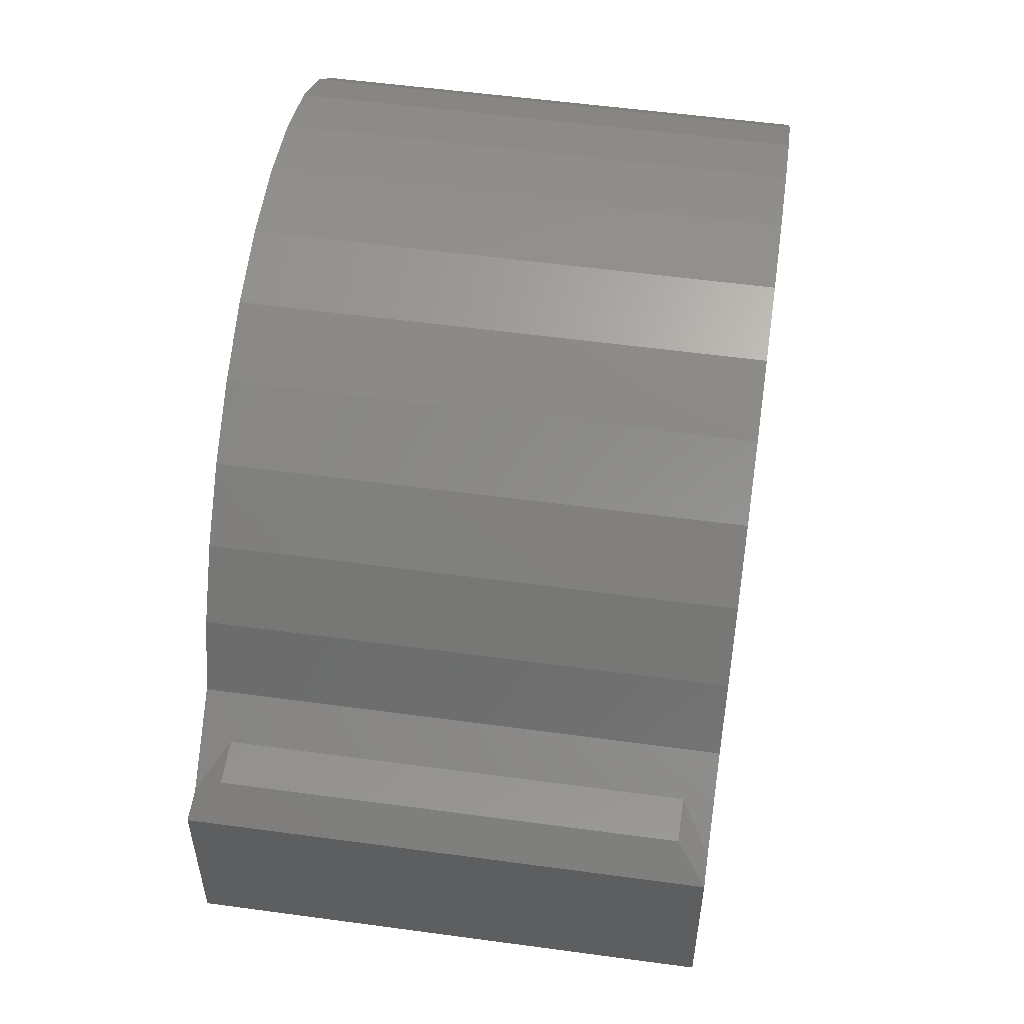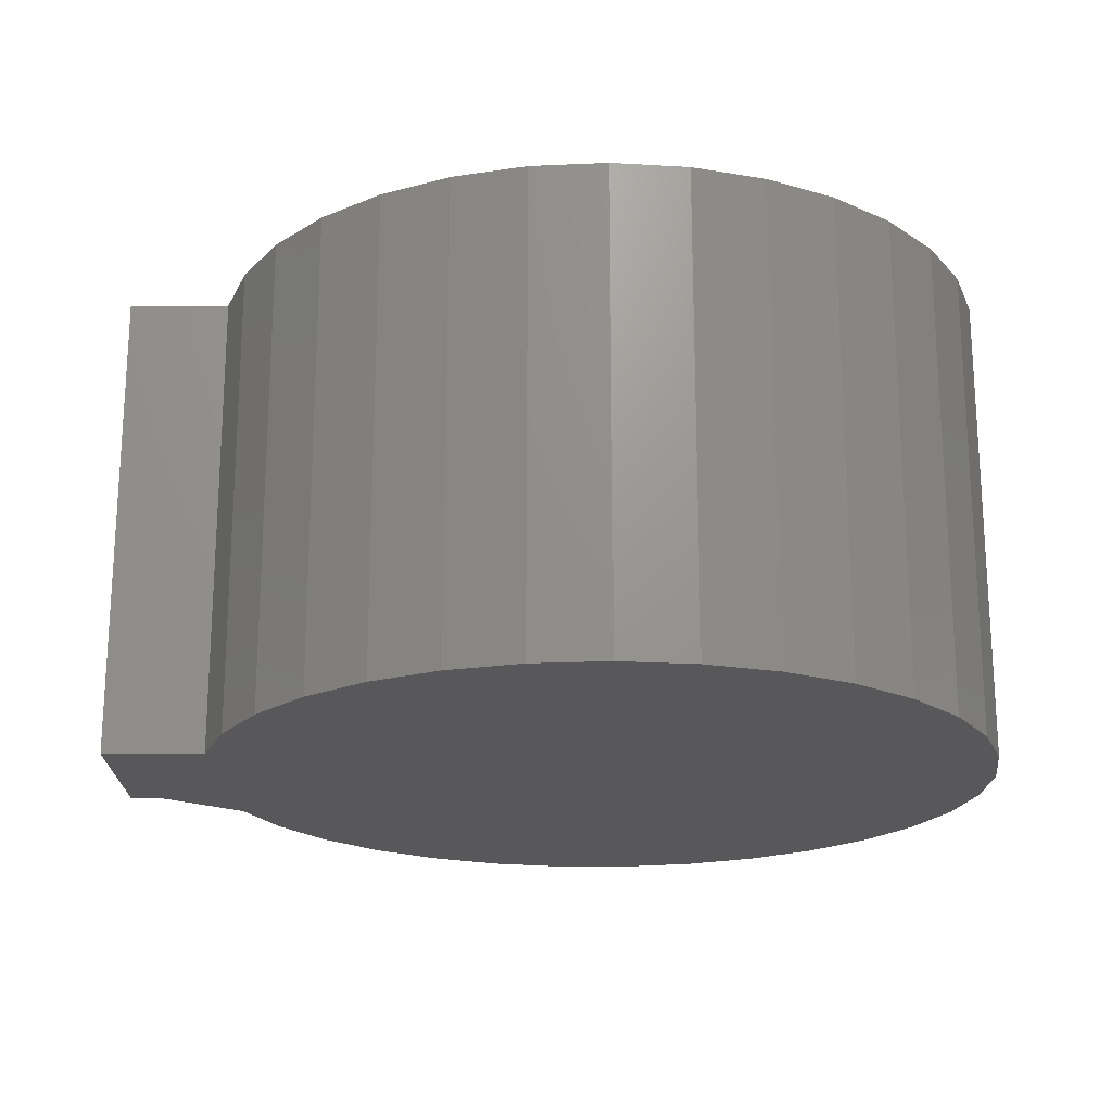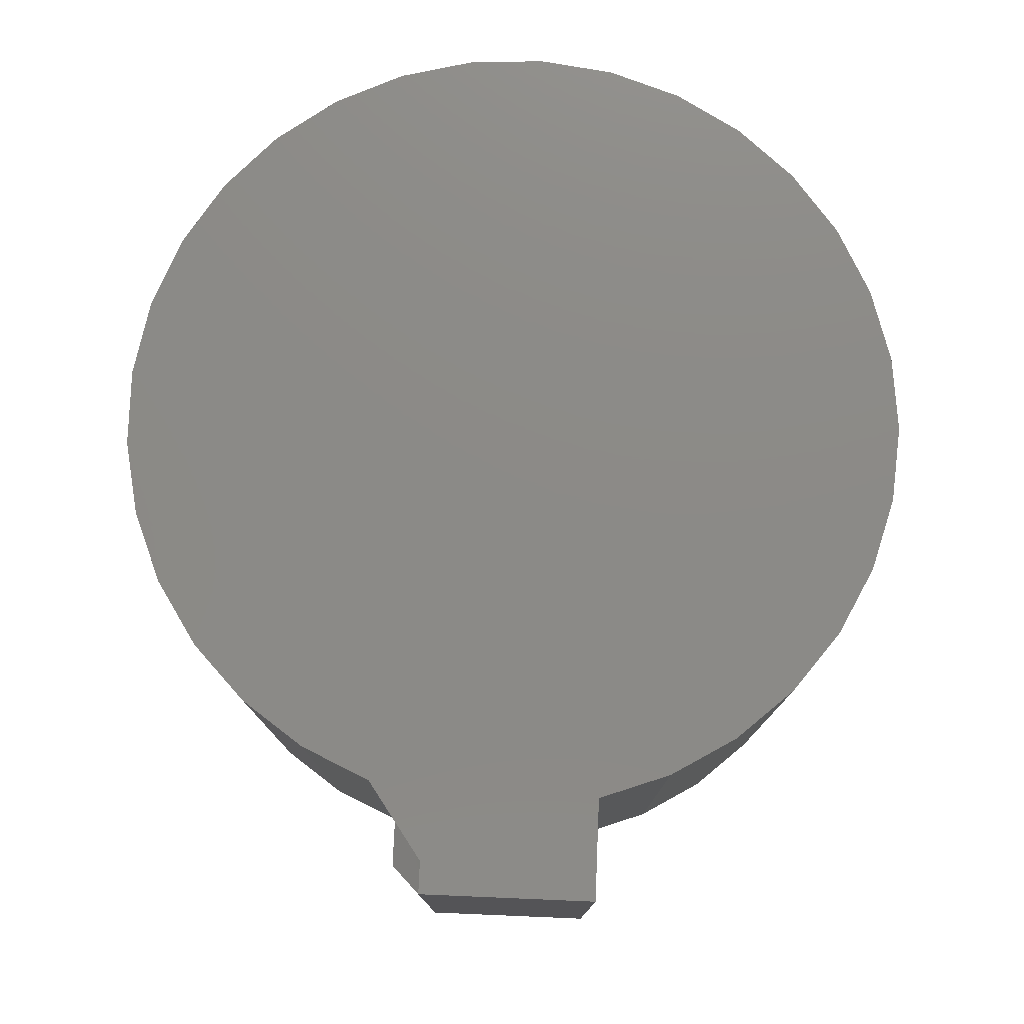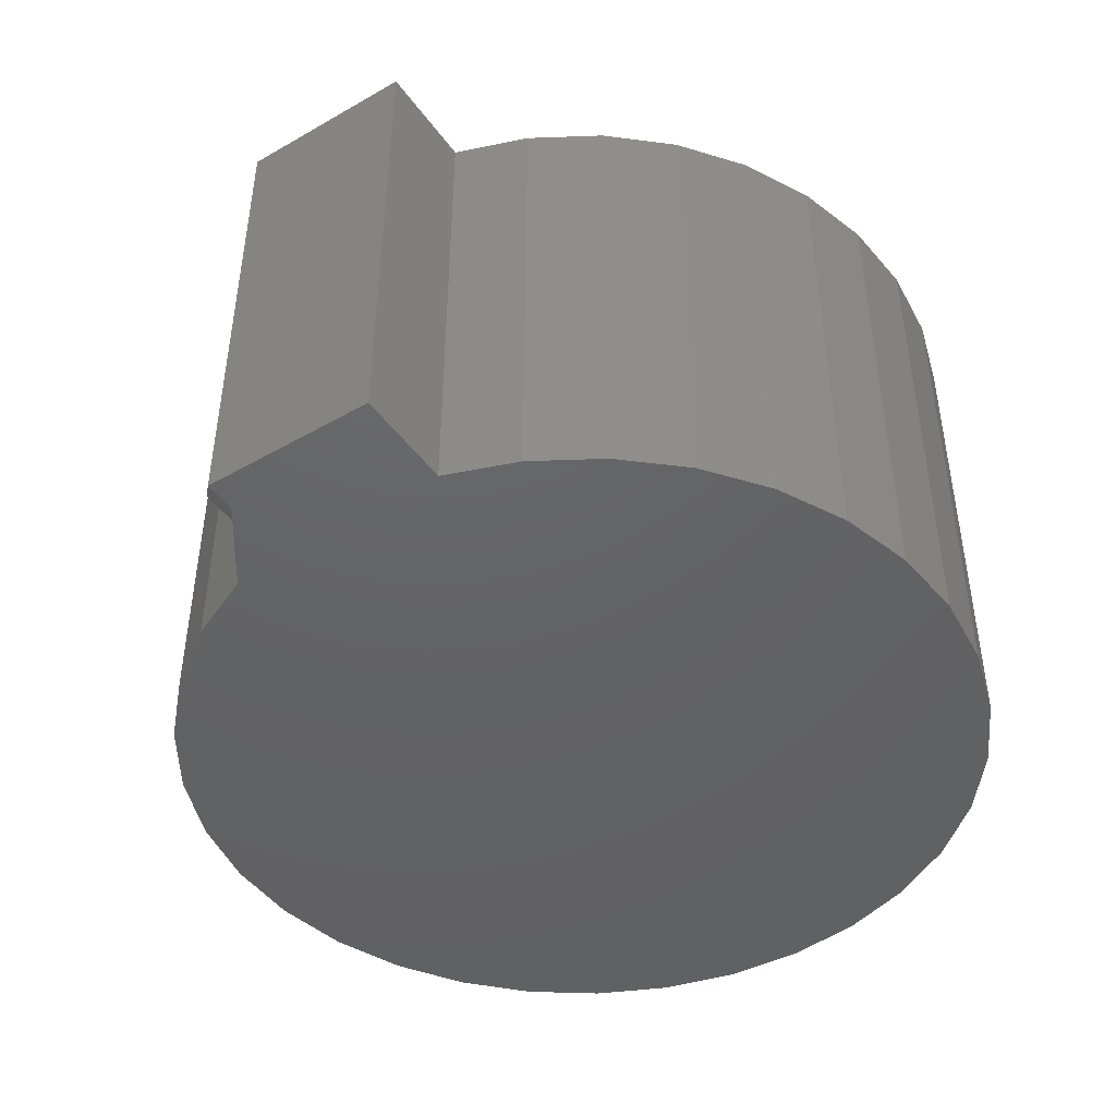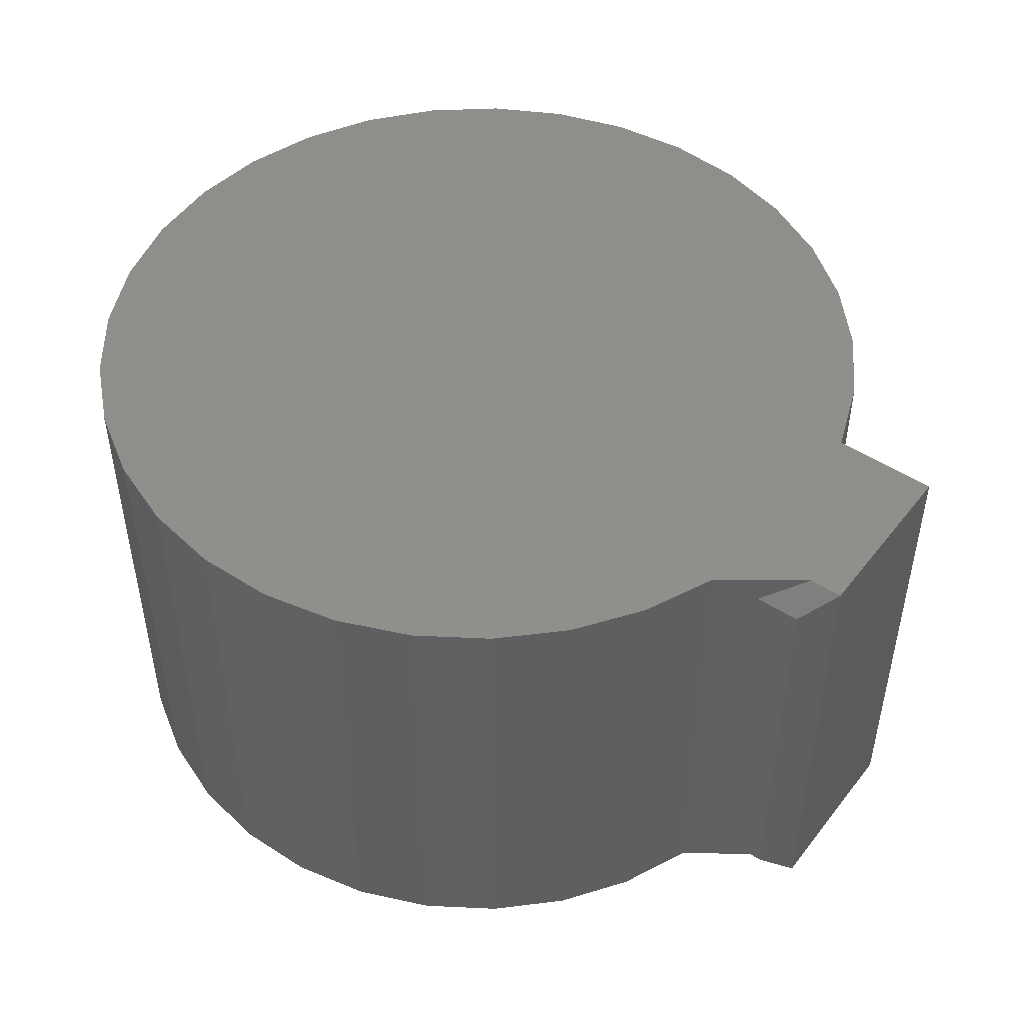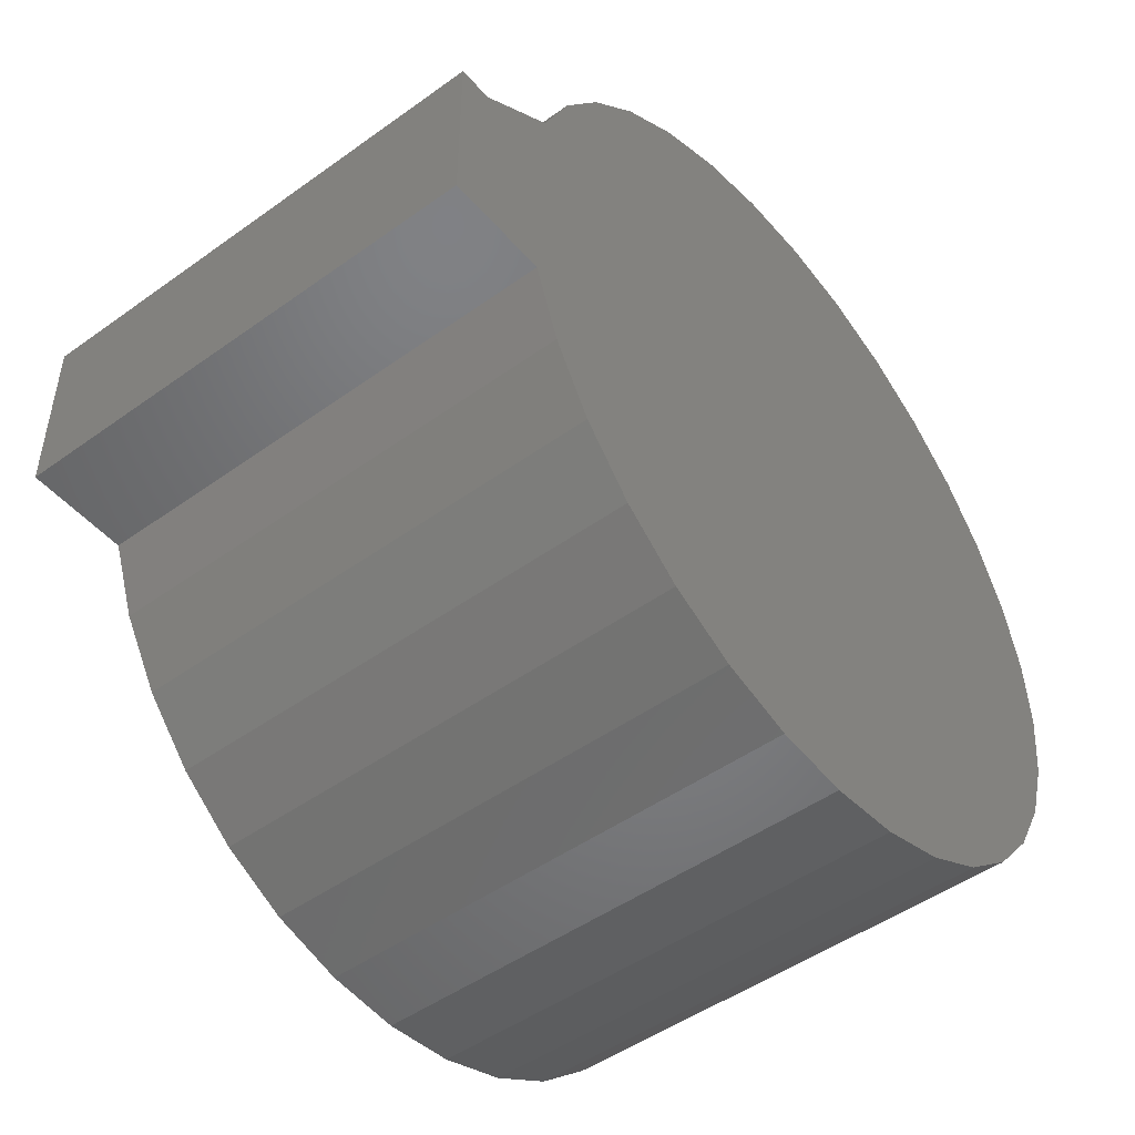
<metadata>
{"format":"stl","ext":"stl","renderer":"f3d","projection":"perspective","resolution":1024,"background":"white","views":[{"elev":54.7,"azim":98.2,"up":"+Z"},{"elev":-20.1,"azim":-179.8,"up":"+Y"},{"elev":77.5,"azim":92.4,"up":"+Y"},{"elev":-45.2,"azim":123.5,"up":"+Y"},{"elev":48.5,"azim":36.1,"up":"+Y"},{"elev":-48.5,"azim":128.7,"up":"+Z"}]}
</metadata>
<code>
# stl→obj: 72 verts, 140 faces
v -0.1665 -0.007812 0.02796
v -0.1786 -0.007812 0.02796
v -0.1665 -0.125 0.02796
v -0.1786 -0.125 0.02796
v -0.3227 4.417e-17 0.1055
v -0.3023 4.665e-17 0.1093
v -0.2815 4.895e-17 0.1091
v -0.2611 5.098e-17 0.105
v -0.3421 4.159e-17 0.09798
v -0.2418 5.268e-17 0.09716
v -0.3597 3.902e-17 0.08691
v -0.2538 4.027e-17 -0.1025
v -0.3351 3.132e-17 -0.1012
v -0.2351 4.285e-17 -0.09333
v -0.3152 3.318e-17 -0.1074
v -0.2738 3.774e-17 -0.1081
v -0.2945 3.535e-17 -0.1097
v -0.1587 5.976e-17 -0.02796
v -0.1867 5.665e-17 -0.02796
v -0.3997 2.84e-17 -0.02449
v -0.4024 2.925e-17 -0.003862
v -0.4012 3.054e-17 0.0169
v -0.1587 6.243e-17 0.02015
v -0.396 3.223e-17 0.03706
v -0.1889 5.513e-17 0.03536
v -0.1677 6.143e-17 0.02015
v -0.2244 5.399e-17 0.08579
v -0.2094 5.485e-17 0.07134
v -0.3749 3.655e-17 0.0727
v -0.1974 5.523e-17 0.05433
v -0.3872 3.425e-17 0.05589
v -0.3534 2.982e-17 -0.0914
v -0.3696 2.876e-17 -0.0783
v -0.2185 4.539e-17 -0.08077
v -0.383 2.815e-17 -0.06239
v -0.2046 4.78e-17 -0.0653
v -0.3932 2.803e-17 -0.04424
v -0.1939 4.998e-17 -0.04748
v -0.2815 -0.1328 0.1091
v -0.3023 -0.1328 0.1093
v -0.3227 -0.1328 0.1055
v -0.2611 -0.1328 0.105
v -0.3421 -0.1328 0.09798
v -0.2418 -0.1328 0.09716
v -0.3597 -0.1328 0.08691
v -0.2351 -0.1328 -0.09333
v -0.3351 -0.1328 -0.1012
v -0.2538 -0.1328 -0.1025
v -0.3152 -0.1328 -0.1074
v -0.2738 -0.1328 -0.1081
v -0.2945 -0.1328 -0.1097
v -0.1587 -0.1328 -0.02796
v -0.1587 -0.1328 0.02015
v -0.4012 -0.1328 0.0169
v -0.4024 -0.1328 -0.003862
v -0.3997 -0.1328 -0.02449
v -0.1867 -0.1328 -0.02796
v -0.1677 -0.1328 0.02015
v -0.1889 -0.1328 0.03536
v -0.396 -0.1328 0.03706
v -0.3872 -0.1328 0.05589
v -0.1974 -0.1328 0.05433
v -0.3749 -0.1328 0.0727
v -0.2094 -0.1328 0.07134
v -0.2244 -0.1328 0.08579
v -0.1939 -0.1328 -0.04748
v -0.3932 -0.1328 -0.04424
v -0.2046 -0.1328 -0.0653
v -0.383 -0.1328 -0.06239
v -0.2185 -0.1328 -0.08077
v -0.3696 -0.1328 -0.0783
v -0.3534 -0.1328 -0.0914
f 1 2 3
f 3 2 4
f 5 6 7
f 8 5 7
f 9 5 8
f 10 9 8
f 11 9 10
f 12 13 14
f 15 13 12
f 16 15 12
f 17 15 16
f 18 19 20
f 18 20 21
f 18 21 22
f 18 22 23
f 22 24 25
f 22 25 26
f 22 26 23
f 10 27 11
f 11 27 28
f 11 28 29
f 29 28 30
f 29 30 31
f 31 30 25
f 31 25 24
f 13 32 14
f 14 32 33
f 14 33 34
f 34 33 35
f 34 35 36
f 36 35 37
f 36 37 38
f 38 37 20
f 38 20 19
f 39 40 41
f 39 41 42
f 42 41 43
f 42 43 44
f 44 43 45
f 46 47 48
f 48 47 49
f 48 49 50
f 50 49 51
f 52 53 54
f 52 54 55
f 52 55 56
f 52 56 57
f 54 53 58
f 54 58 59
f 54 59 60
f 60 59 61
f 61 59 62
f 61 62 63
f 63 62 64
f 63 64 45
f 45 64 65
f 45 65 44
f 57 56 66
f 66 56 67
f 66 67 68
f 68 67 69
f 68 69 70
f 70 69 71
f 70 71 46
f 46 71 72
f 46 72 47
f 18 23 52
f 52 23 53
f 4 59 58
f 59 4 25
f 25 4 2
f 25 2 26
f 58 3 4
f 58 53 3
f 23 1 53
f 53 1 3
f 23 26 1
f 26 2 1
f 19 57 38
f 38 57 66
f 38 66 36
f 36 66 68
f 36 68 34
f 34 68 70
f 34 70 14
f 14 70 46
f 14 46 12
f 12 46 48
f 12 48 16
f 16 48 50
f 16 50 17
f 17 50 51
f 17 51 15
f 15 51 49
f 15 49 13
f 13 49 47
f 13 47 32
f 32 47 72
f 32 72 33
f 33 72 71
f 33 71 35
f 35 71 69
f 35 69 37
f 37 69 67
f 37 67 20
f 20 67 56
f 20 56 21
f 21 56 55
f 21 55 22
f 22 55 54
f 22 54 24
f 24 54 60
f 24 60 31
f 31 60 61
f 31 61 29
f 29 61 63
f 29 63 11
f 11 63 45
f 11 45 9
f 9 45 43
f 9 43 5
f 5 43 41
f 5 41 6
f 6 41 40
f 6 40 7
f 7 40 39
f 7 39 8
f 8 39 42
f 8 42 10
f 10 42 44
f 10 44 27
f 27 44 65
f 27 65 28
f 28 65 64
f 28 64 30
f 30 64 62
f 30 62 25
f 25 62 59
f 19 18 57
f 57 18 52

</code>
